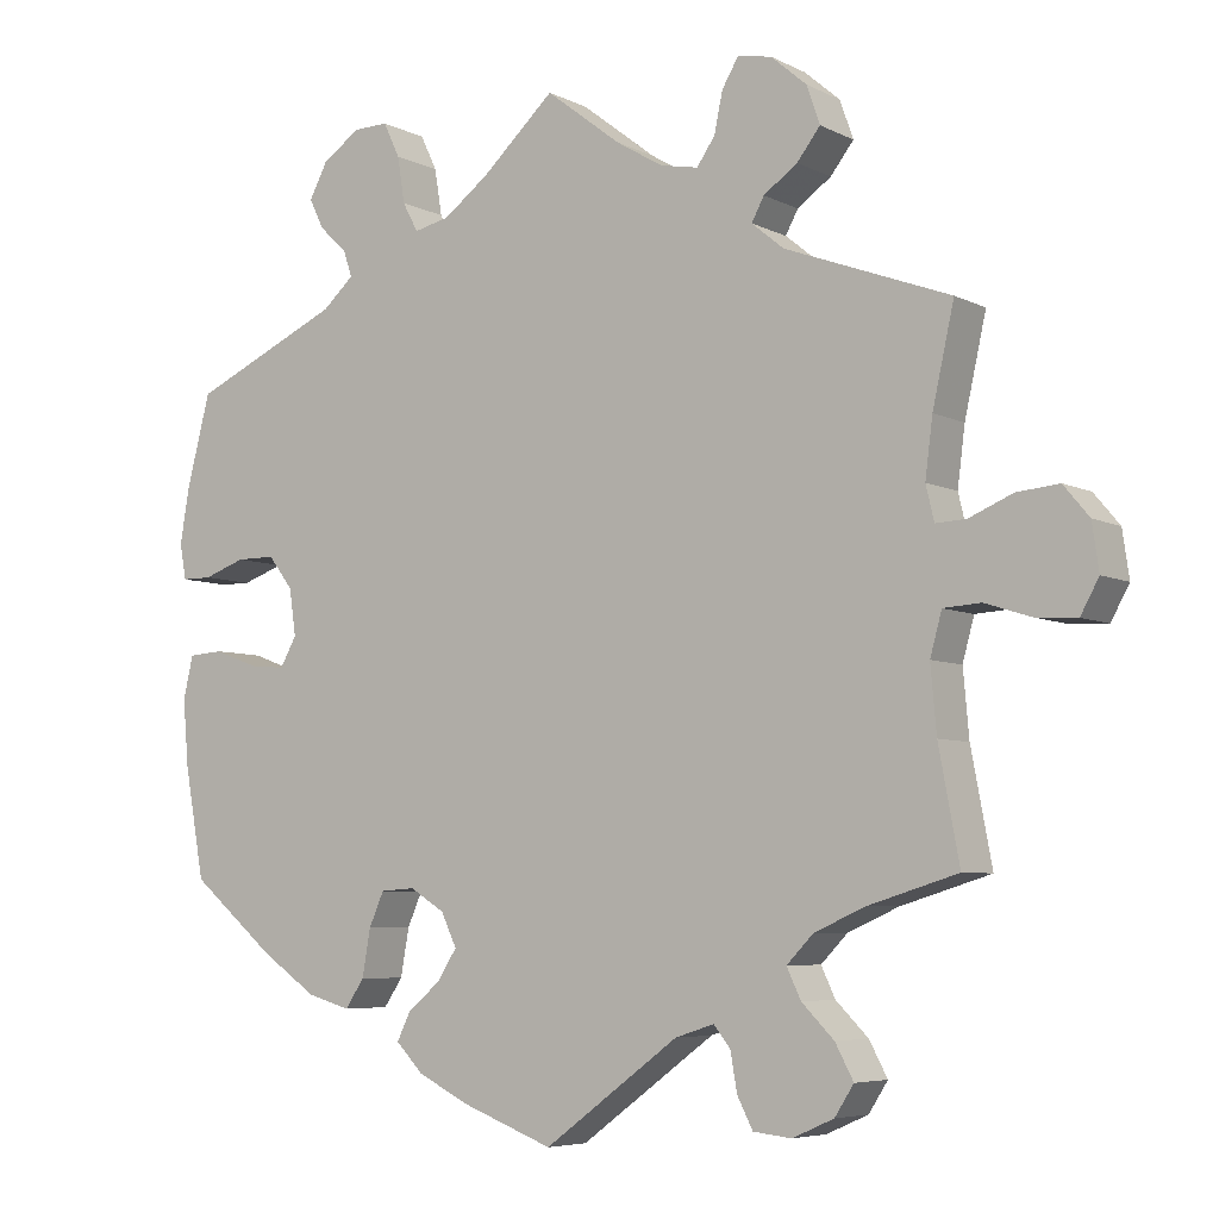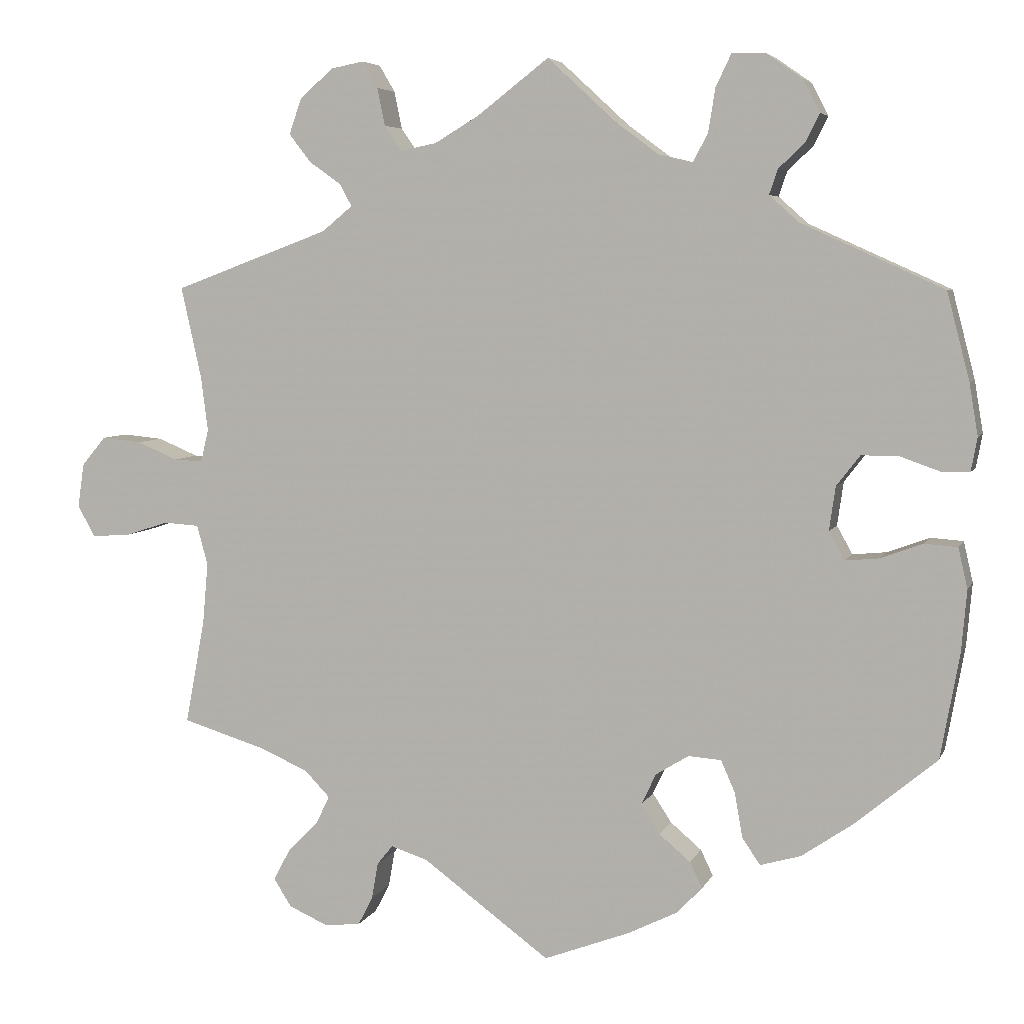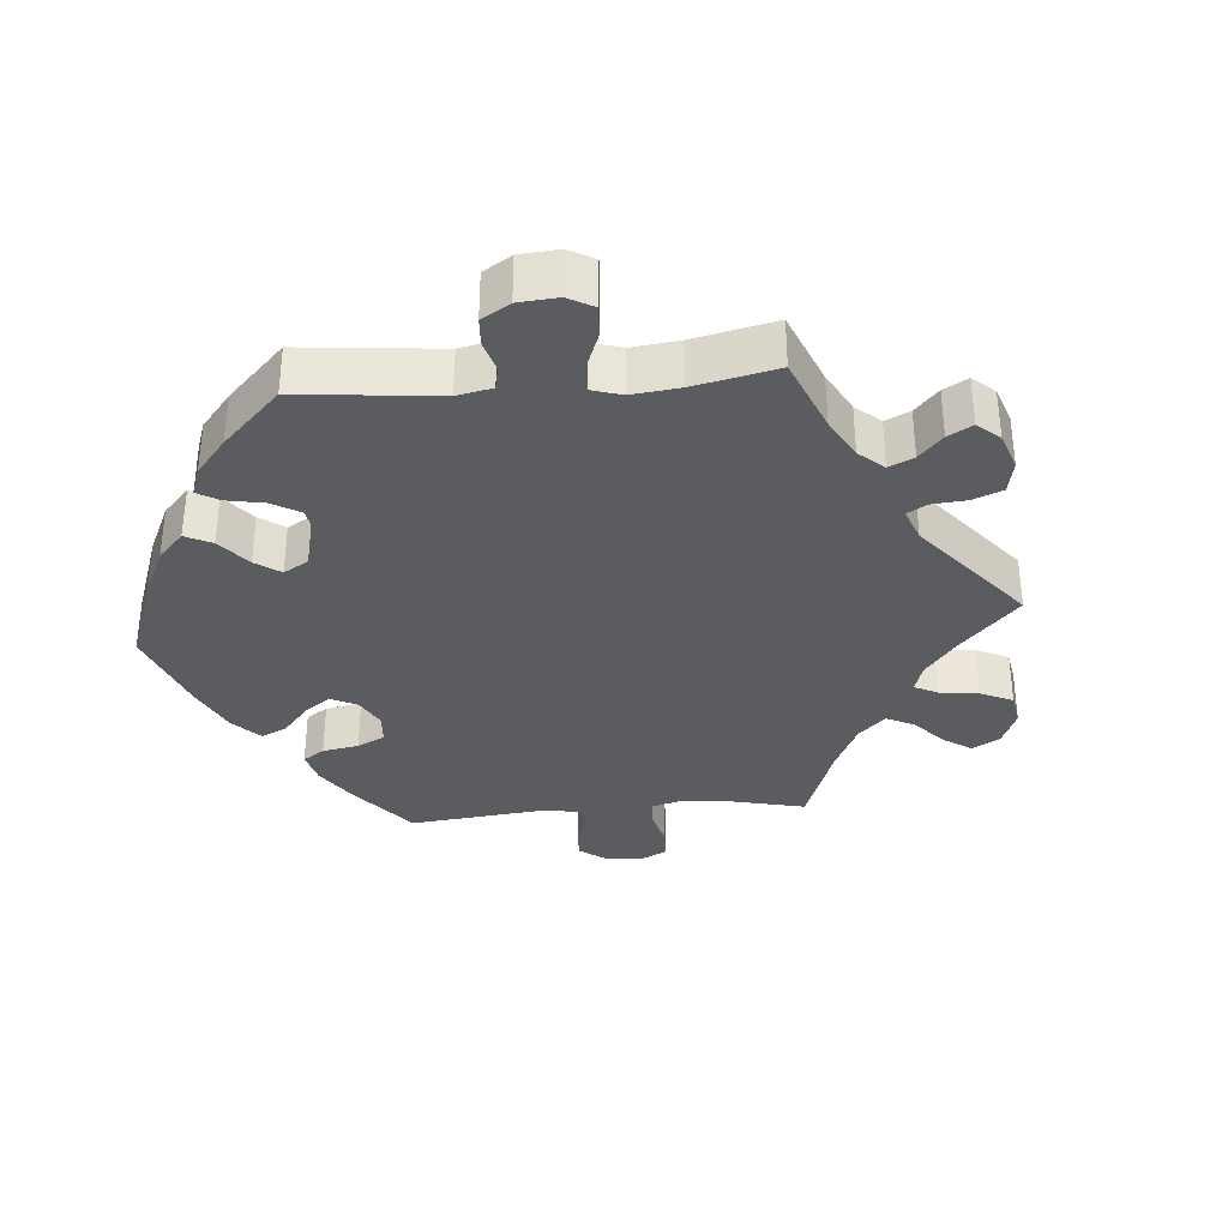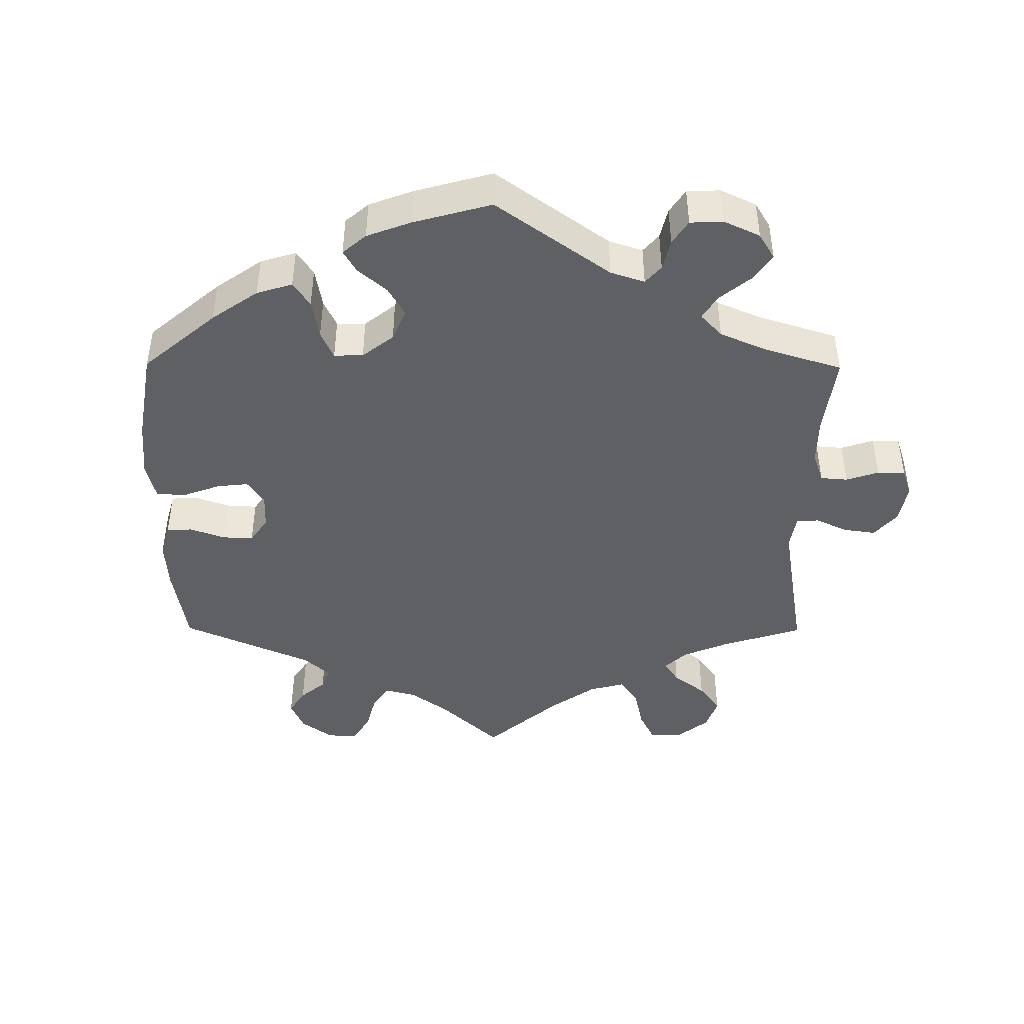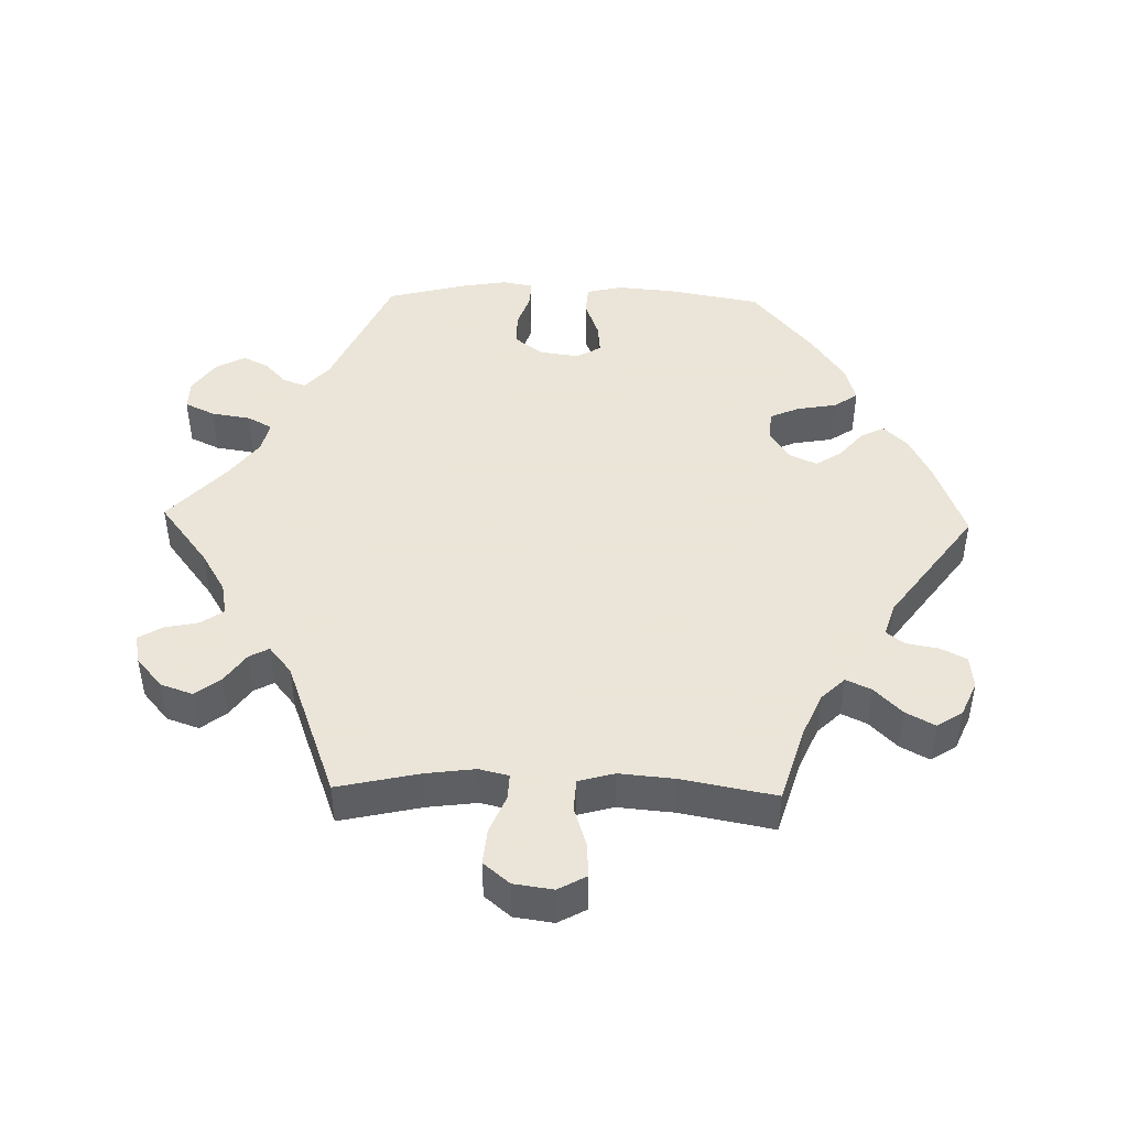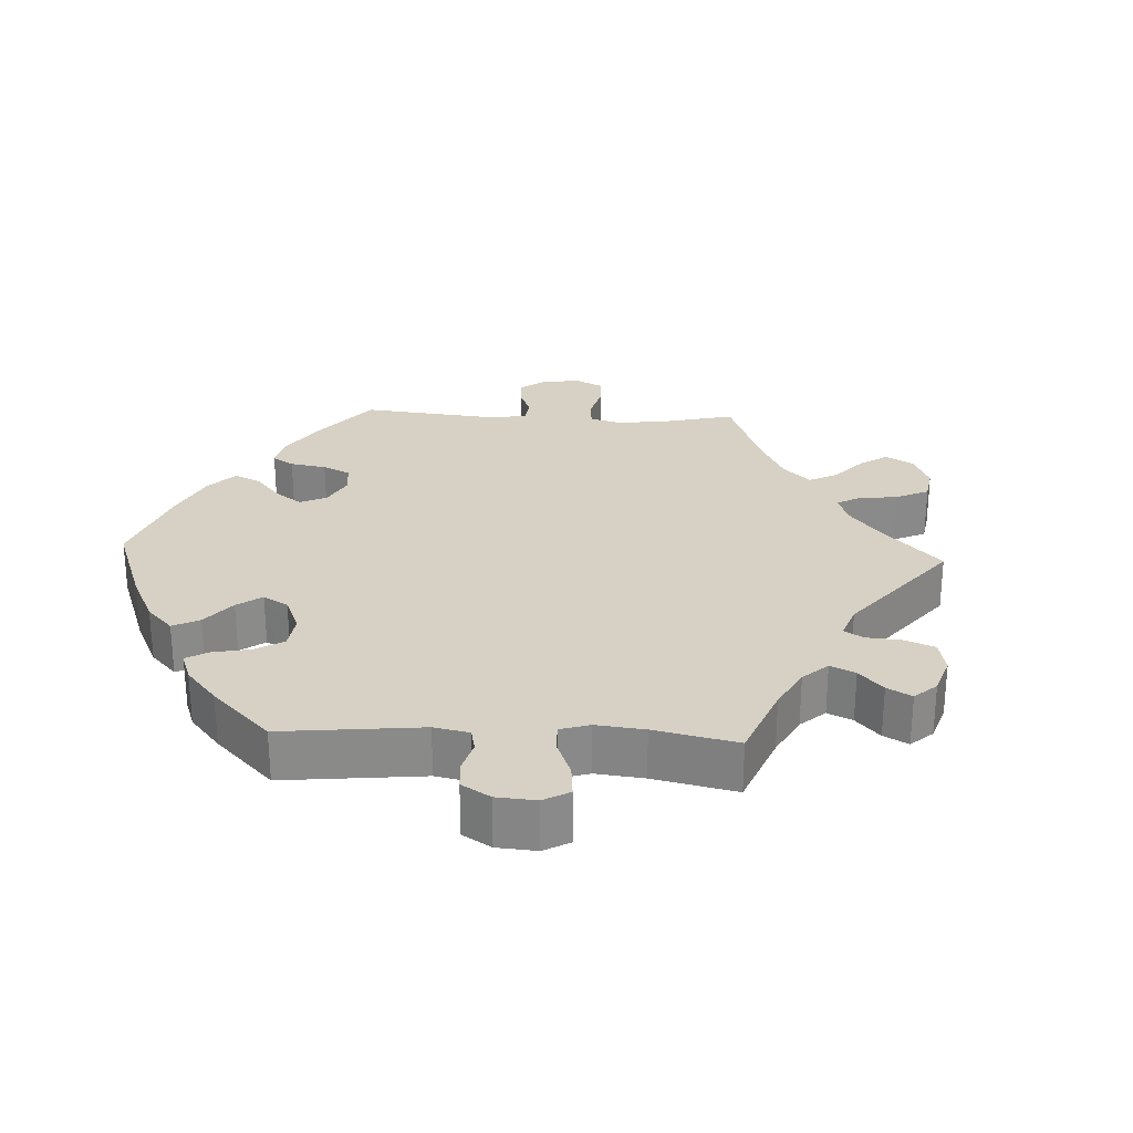
<metadata>
{"format":"obj","ext":"obj","renderer":"f3d","projection":"perspective","resolution":1024,"background":"white","views":[{"elev":-5.9,"azim":34.3,"up":"+Z"},{"elev":5.6,"azim":-164.3,"up":"+Z"},{"elev":-34.0,"azim":-25.2,"up":"+Y"},{"elev":-44.3,"azim":-60.4,"up":"+Y"},{"elev":45.5,"azim":91.4,"up":"+Y"},{"elev":26.9,"azim":-27.3,"up":"+Y"}]}
</metadata>
<code>
v 0.091 0.07 0.508
v 0.148 0.07 0.474
v 0.194 0.07 0.465
v 0.216 0.07 0.497
v 0.226 0.07 0.545
v 0.246 0.07 0.579
v 0.287 0.07 0.571
v 0.33 0.07 0.534
v 0.346 0.07 0.488
v 0.318 0.07 0.452
v 0.277 0.07 0.423
v 0.262 0.07 0.395
v 0.301 0.07 0.363
v 0.5 0.07 0.289
v 0.474 0.07 0.172
v 0.465 0.07 0.102
v 0.475 0.07 0.06
v 0.512 0.07 0.062
v 0.564 0.07 0.084
v 0.615 0.07 0.089
v 0.646 0.07 0.052
v 0.654 0.07 -0.004
v 0.632 0.07 -0.044
v 0.583 0.07 -0.041
v 0.527 0.07 -0.023
v 0.482 0.07 -0.026
v 0.468 0.07 -0.077
v 0.475 0.07 -0.156
v 0.5 0.07 -0.289
v 0.392 0.07 -0.322
v 0.331 0.07 -0.349
v 0.299 0.07 -0.382
v 0.316 0.07 -0.418
v 0.355 0.07 -0.457
v 0.377 0.07 -0.498
v 0.354 0.07 -0.534
v 0.304 0.07 -0.556
v 0.258 0.07 -0.551
v 0.239 0.07 -0.514
v 0.231 0.07 -0.468
v 0.211 0.07 -0.443
v 0.164 0.07 -0.458
v 0.001 0.07 -0.578
v -0.11 0.07 -0.536
v -0.172 0.07 -0.505
v -0.205 0.07 -0.471
v -0.189 0.07 -0.438
v -0.149 0.07 -0.404
v -0.125 0.07 -0.367
v -0.144 0.07 -0.327
v -0.186 0.07 -0.301
v -0.228 0.07 -0.304
v -0.246 0.07 -0.345
v -0.256 0.07 -0.402
v -0.279 0.07 -0.436
v -0.331 0.07 -0.421
v -0.398 0.07 -0.375
v -0.501 0.07 -0.289
v -0.525 0.07 -0.156
v -0.532 0.07 -0.076
v -0.52 0.07 -0.024
v -0.478 0.07 -0.021
v -0.424 0.07 -0.041
v -0.381 0.07 -0.045
v -0.361 0.07 -0.009
v -0.369 0.07 0.047
v -0.399 0.07 0.086
v -0.446 0.07 0.086
v -0.497 0.07 0.068
v -0.533 0.07 0.068
v -0.541 0.07 0.111
v -0.53 0.07 0.177
v -0.501 0.07 0.289
v -0.32 0.07 0.371
v -0.282 0.07 0.405
v -0.293 0.07 0.437
v -0.326 0.07 0.468
v -0.344 0.07 0.504
v -0.322 0.07 0.546
v -0.276 0.07 0.578
v -0.234 0.07 0.579
v -0.214 0.07 0.537
v -0.205 0.07 0.481
v -0.186 0.07 0.446
v -0.143 0.07 0.456
v -0.088 0.07 0.497
v 0 0.07 0.578
v 0.091 0 0.508
v 0.148 0 0.474
v 0.194 0 0.465
v 0.216 0 0.497
v 0.226 0 0.545
v 0.246 0 0.579
v 0.287 0 0.571
v 0.33 0 0.534
v 0.346 0 0.488
v 0.318 0 0.452
v 0.277 0 0.423
v 0.262 0 0.395
v 0.301 0 0.363
v 0.5 0 0.289
v 0.474 0 0.172
v 0.465 0 0.102
v 0.475 0 0.06
v 0.512 0 0.062
v 0.564 0 0.084
v 0.615 0 0.089
v 0.646 0 0.052
v 0.654 0 -0.004
v 0.632 0 -0.044
v 0.583 0 -0.041
v 0.527 0 -0.023
v 0.482 0 -0.026
v 0.468 0 -0.077
v 0.475 0 -0.156
v 0.5 0 -0.289
v 0.392 0 -0.322
v 0.331 0 -0.349
v 0.299 0 -0.382
v 0.316 0 -0.418
v 0.355 0 -0.457
v 0.377 0 -0.498
v 0.354 0 -0.534
v 0.304 0 -0.556
v 0.258 0 -0.551
v 0.239 0 -0.514
v 0.231 0 -0.468
v 0.211 0 -0.443
v 0.164 0 -0.458
v 0.001 0 -0.578
v -0.11 0 -0.536
v -0.172 0 -0.505
v -0.205 0 -0.471
v -0.189 0 -0.438
v -0.149 0 -0.404
v -0.125 0 -0.367
v -0.144 0 -0.327
v -0.186 0 -0.301
v -0.228 0 -0.304
v -0.246 0 -0.345
v -0.256 0 -0.402
v -0.279 0 -0.436
v -0.331 0 -0.421
v -0.398 0 -0.375
v -0.501 0 -0.289
v -0.525 0 -0.156
v -0.532 0 -0.076
v -0.52 0 -0.024
v -0.478 0 -0.021
v -0.424 0 -0.041
v -0.381 0 -0.045
v -0.361 0 -0.009
v -0.369 0 0.047
v -0.399 0 0.086
v -0.446 0 0.086
v -0.497 0 0.068
v -0.533 0 0.068
v -0.541 0 0.111
v -0.53 0 0.177
v -0.501 0 0.289
v -0.32 0 0.371
v -0.282 0 0.405
v -0.293 0 0.437
v -0.326 0 0.468
v -0.344 0 0.504
v -0.322 0 0.546
v -0.276 0 0.578
v -0.234 0 0.579
v -0.214 0 0.537
v -0.205 0 0.481
v -0.186 0 0.446
v -0.143 0 0.456
v -0.088 0 0.497
v 0 0 0.578
f 86 87 1
f 85 86 1 2
f 84 85 2 3
f 80 81 82 83
f 80 83 84
f 79 80 84
f 76 77 78 79
f 75 76 79 84
f 74 75 84 3
f 72 73 74 3
f 68 69 70 71
f 67 68 71 72
f 60 61 62 63
f 60 63 64
f 59 60 64
f 58 59 64
f 57 58 64 65
f 53 54 55 56
f 52 53 56 57
f 45 46 47 48
f 45 48 49
f 42 43 44 45
f 41 42 45 49
f 37 38 39 40
f 37 40 41
f 36 37 41
f 33 34 35 36
f 32 33 36 41
f 31 32 41 49
f 28 29 30
f 27 28 30 31
f 26 27 31 49
f 22 23 24 25
f 22 25 26
f 21 22 26
f 18 19 20 21
f 17 18 21 26
f 16 17 26 49
f 13 14 15
f 12 13 15 16
f 8 9 10 11
f 8 11 12
f 7 8 12
f 4 5 6 7
f 3 4 7 12
f 67 72 3 12
f 52 57 65
f 51 52 65 66
f 50 51 66
f 12 16 49 50
f 12 50 66
f 12 66 67
f 88 174 173
f 89 88 173 172
f 90 89 172 171
f 170 169 168 167
f 171 170 167
f 171 167 166
f 166 165 164 163
f 171 166 163 162
f 90 171 162 161
f 90 161 160 159
f 158 157 156 155
f 159 158 155 154
f 150 149 148 147
f 151 150 147
f 151 147 146
f 151 146 145
f 152 151 145 144
f 143 142 141 140
f 144 143 140 139
f 135 134 133 132
f 136 135 132
f 132 131 130 129
f 136 132 129 128
f 127 126 125 124
f 128 127 124
f 128 124 123
f 123 122 121 120
f 128 123 120 119
f 136 128 119 118
f 117 116 115
f 118 117 115 114
f 136 118 114 113
f 112 111 110 109
f 113 112 109
f 113 109 108
f 108 107 106 105
f 113 108 105 104
f 136 113 104 103
f 102 101 100
f 103 102 100 99
f 98 97 96 95
f 99 98 95
f 99 95 94
f 94 93 92 91
f 99 94 91 90
f 99 90 159 154
f 152 144 139
f 153 152 139 138
f 153 138 137
f 137 136 103 99
f 153 137 99
f 154 153 99
f 1 88 89 2
f 2 89 90 3
f 3 90 91 4
f 4 91 92 5
f 5 92 93 6
f 6 93 94 7
f 7 94 95 8
f 8 95 96 9
f 9 96 97 10
f 10 97 98 11
f 11 98 99 12
f 12 99 100 13
f 13 100 101 14
f 14 101 102 15
f 15 102 103 16
f 16 103 104 17
f 17 104 105 18
f 18 105 106 19
f 19 106 107 20
f 20 107 108 21
f 21 108 109 22
f 22 109 110 23
f 23 110 111 24
f 24 111 112 25
f 25 112 113 26
f 26 113 114 27
f 27 114 115 28
f 28 115 116 29
f 29 116 117 30
f 30 117 118 31
f 31 118 119 32
f 32 119 120 33
f 33 120 121 34
f 34 121 122 35
f 35 122 123 36
f 36 123 124 37
f 37 124 125 38
f 38 125 126 39
f 39 126 127 40
f 40 127 128 41
f 41 128 129 42
f 42 129 130 43
f 43 130 131 44
f 44 131 132 45
f 45 132 133 46
f 46 133 134 47
f 47 134 135 48
f 48 135 136 49
f 49 136 137 50
f 50 137 138 51
f 51 138 139 52
f 52 139 140 53
f 53 140 141 54
f 54 141 142 55
f 55 142 143 56
f 56 143 144 57
f 57 144 145 58
f 58 145 146 59
f 59 146 147 60
f 60 147 148 61
f 61 148 149 62
f 62 149 150 63
f 63 150 151 64
f 64 151 152 65
f 65 152 153 66
f 66 153 154 67
f 67 154 155 68
f 68 155 156 69
f 69 156 157 70
f 70 157 158 71
f 71 158 159 72
f 72 159 160 73
f 73 160 161 74
f 74 161 162 75
f 75 162 163 76
f 76 163 164 77
f 77 164 165 78
f 78 165 166 79
f 79 166 167 80
f 80 167 168 81
f 81 168 169 82
f 82 169 170 83
f 83 170 171 84
f 84 171 172 85
f 85 172 173 86
f 86 173 174 87
f 87 174 88 1

</code>
